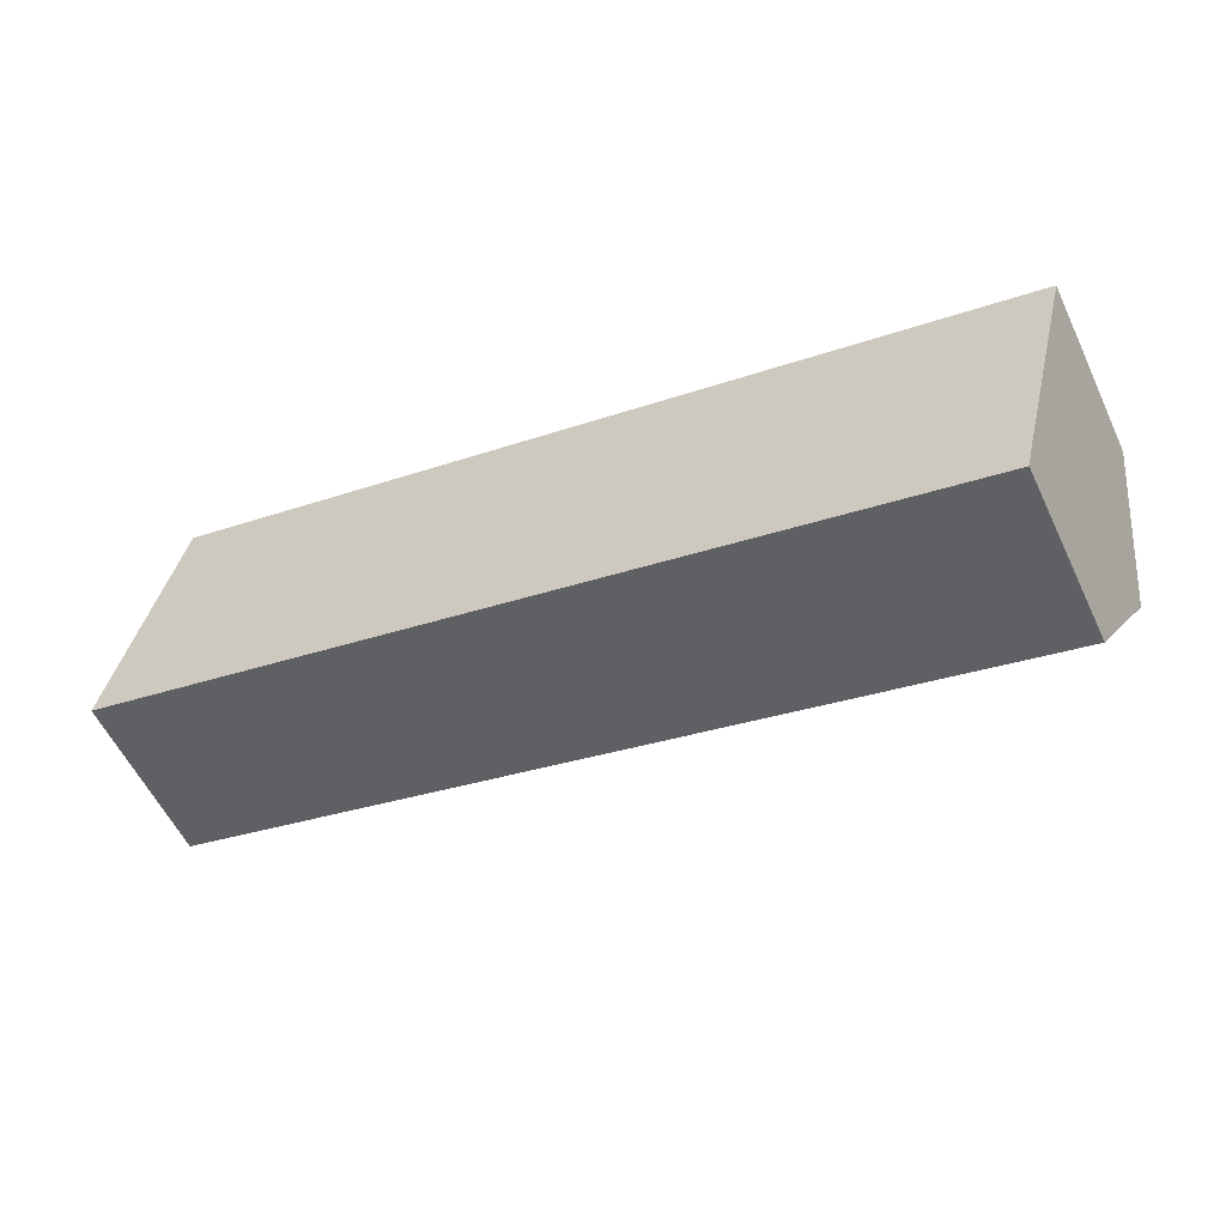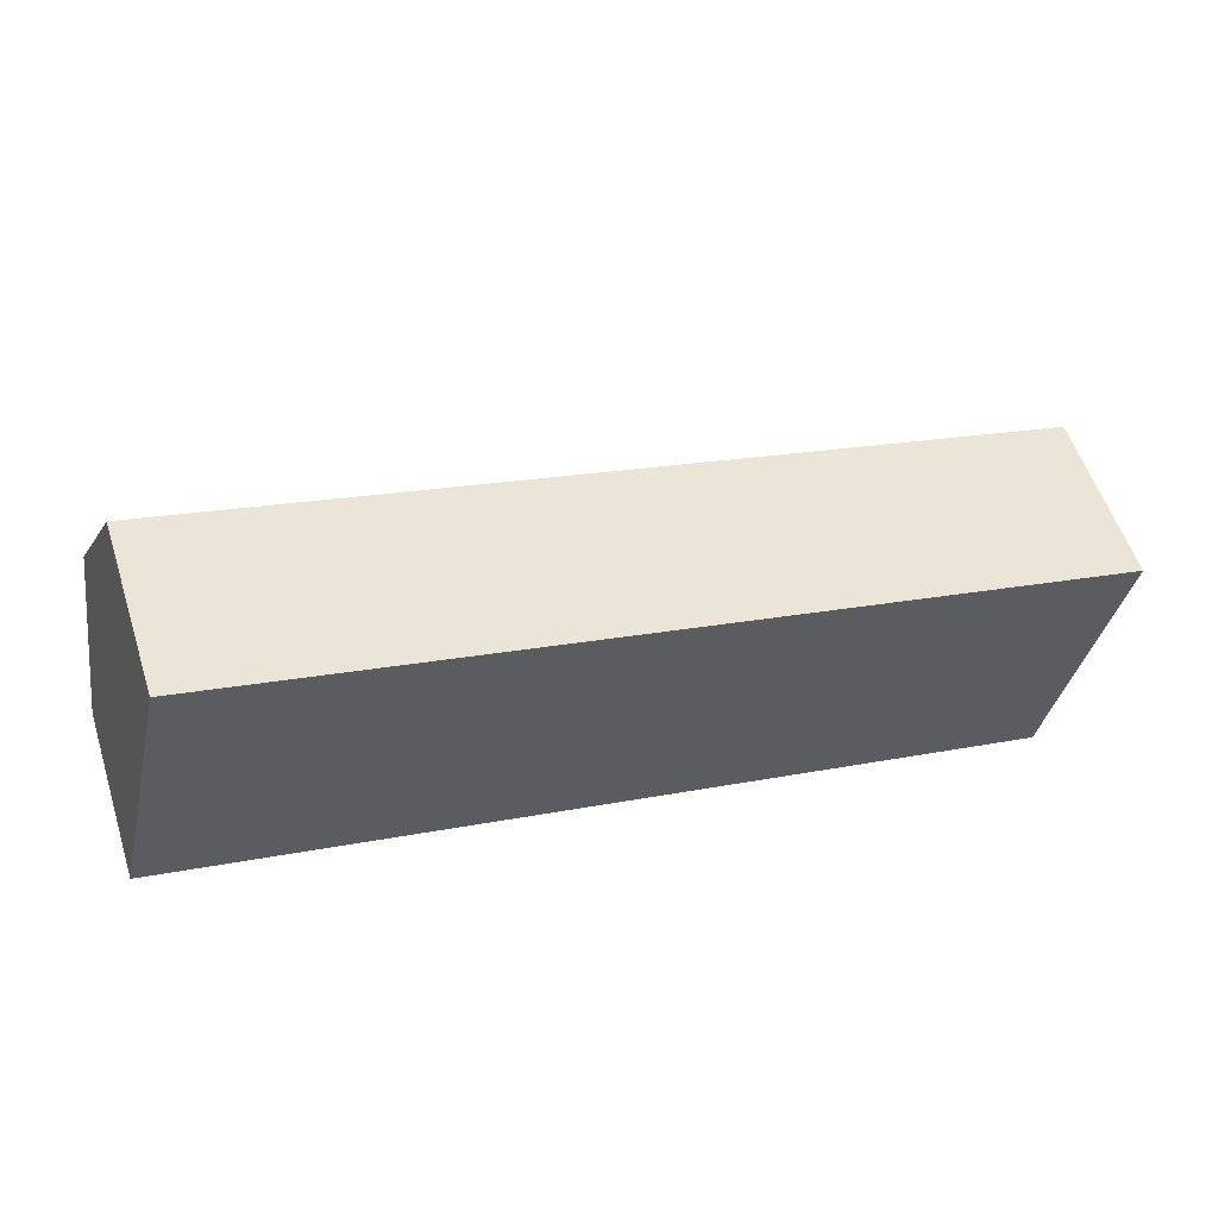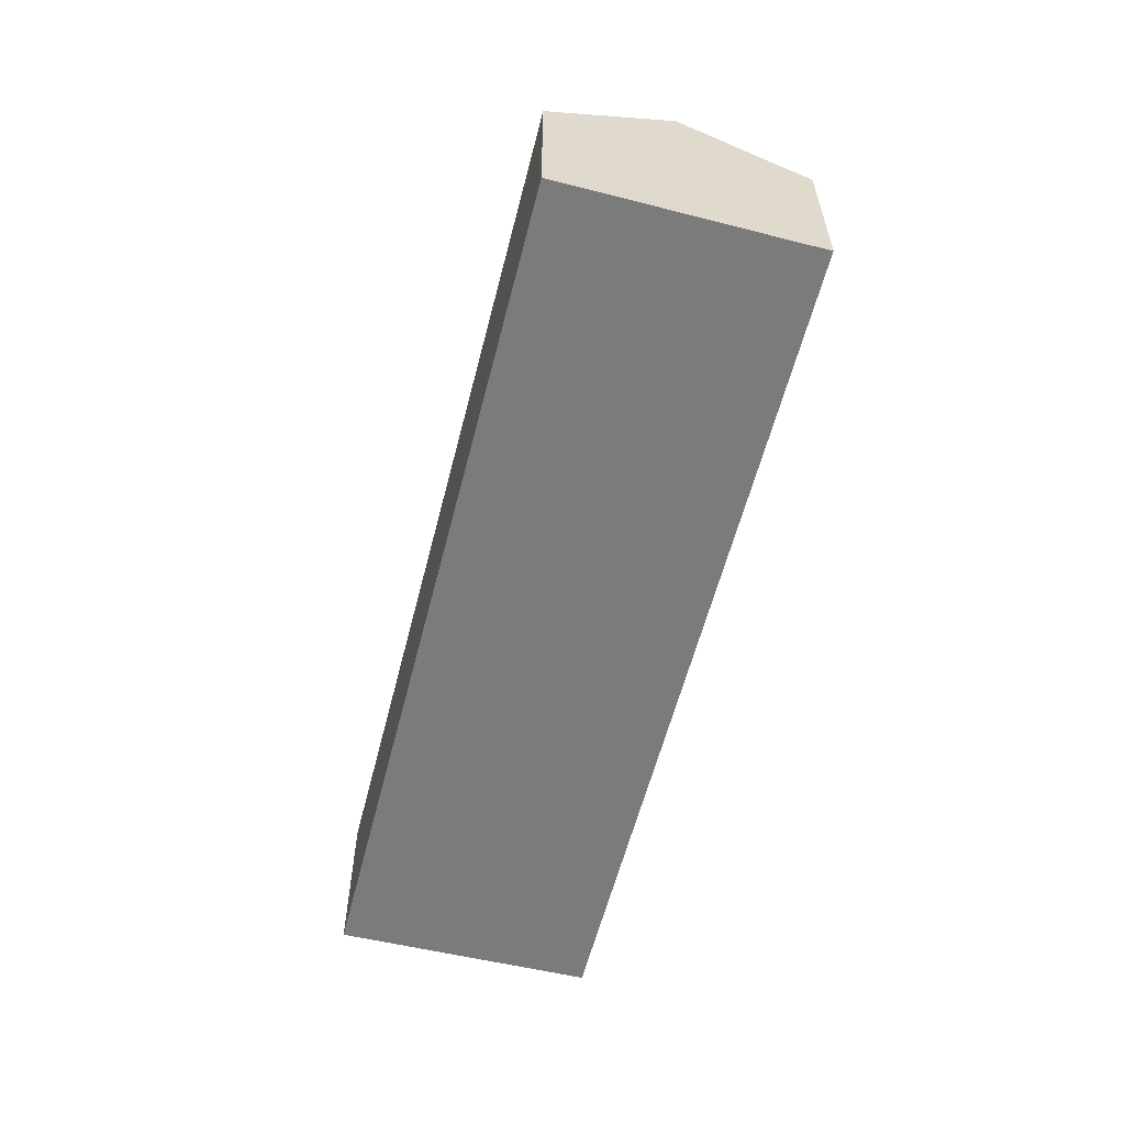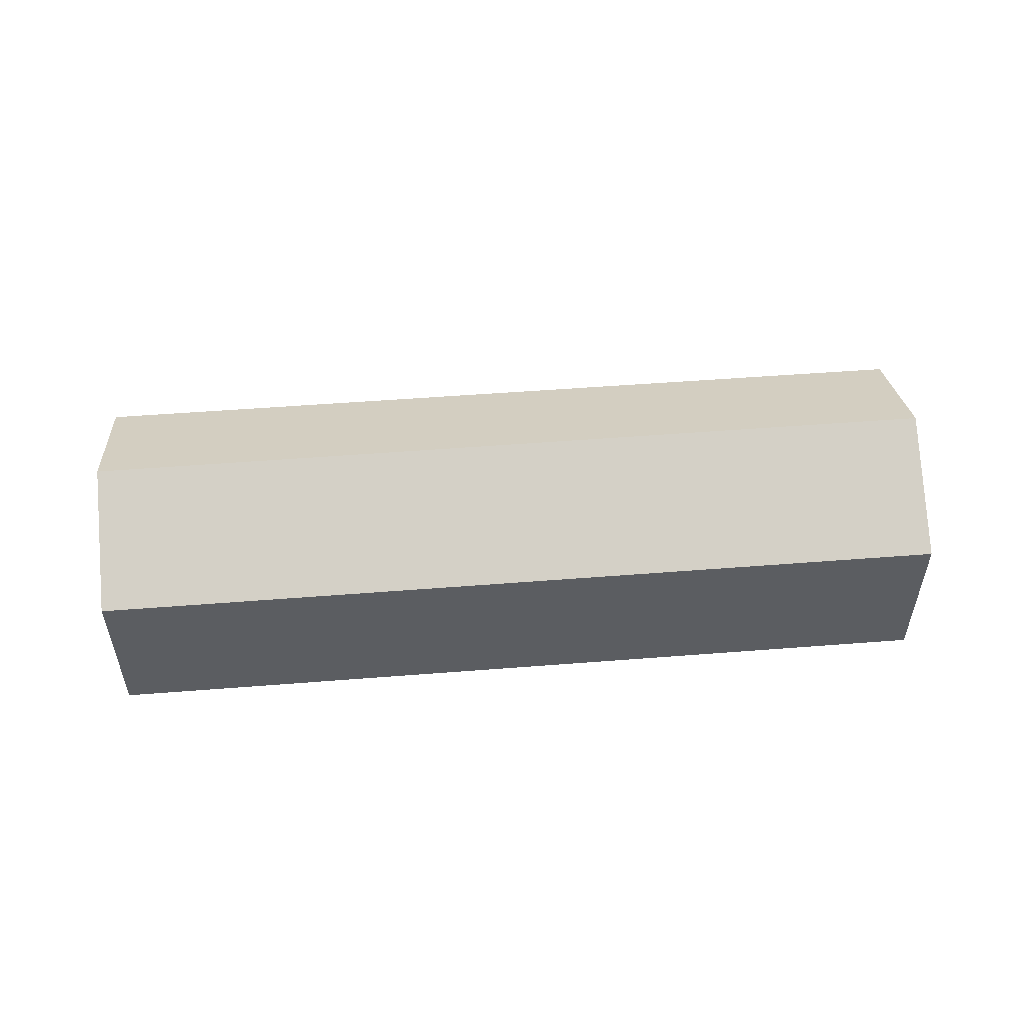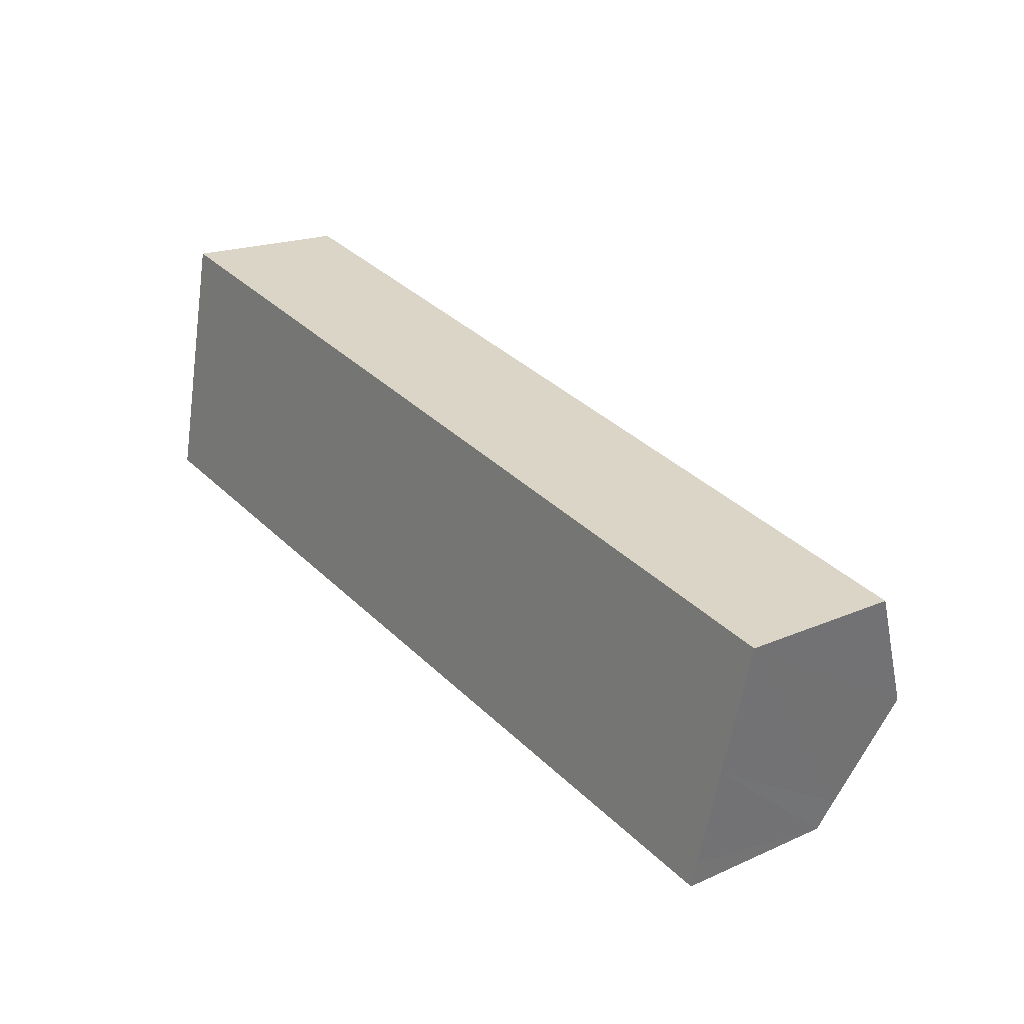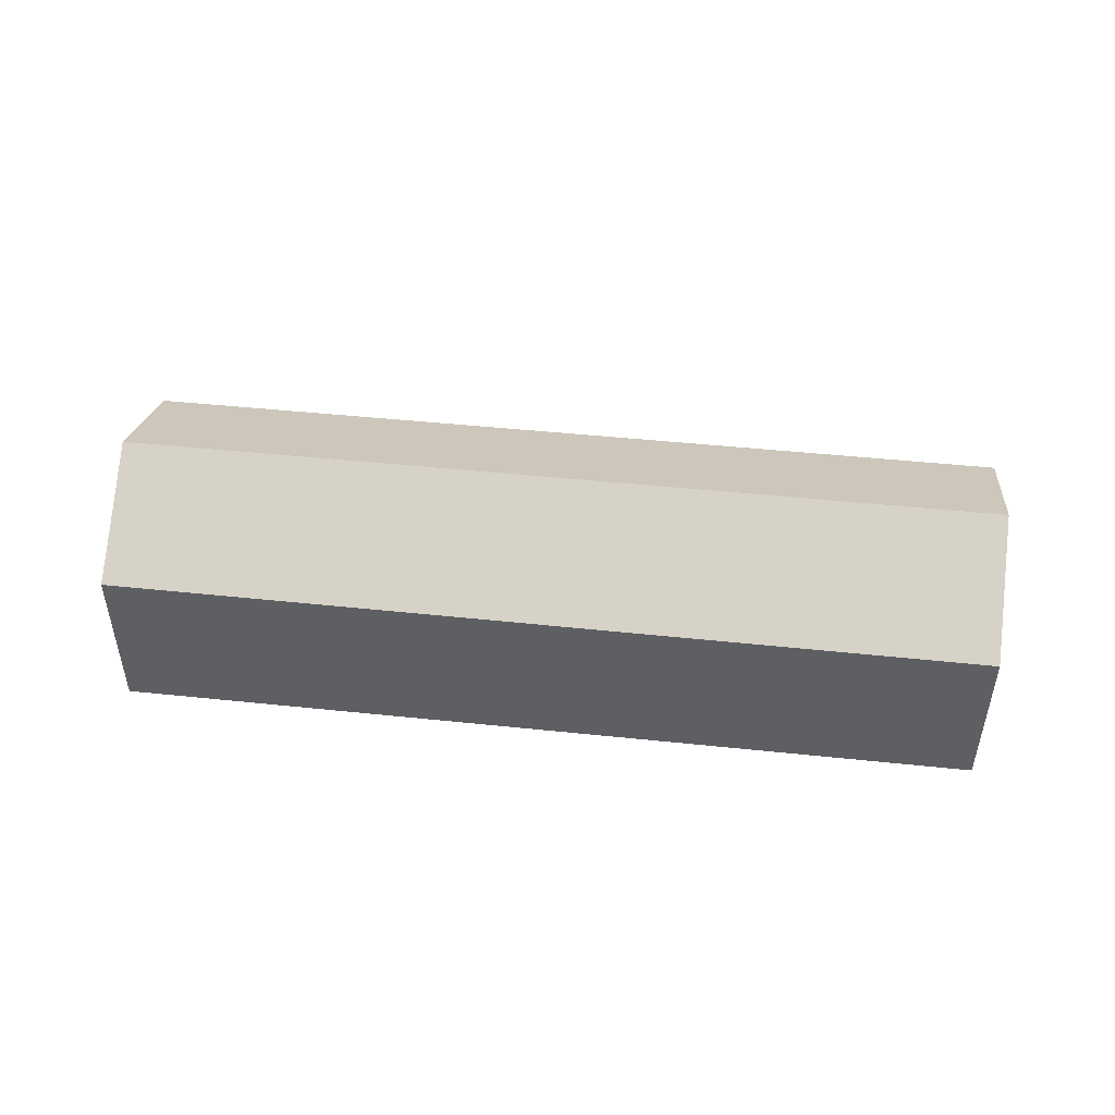
<metadata>
{"format":"obj","ext":"obj","renderer":"f3d","projection":"perspective","resolution":1024,"background":"white","views":[{"elev":-57.2,"azim":25.3,"up":"+Z"},{"elev":55.9,"azim":-17.8,"up":"+Z"},{"elev":-58.4,"azim":89.4,"up":"+Y"},{"elev":53.5,"azim":8.9,"up":"+Y"},{"elev":18.6,"azim":49.8,"up":"+Z"},{"elev":48.6,"azim":-159.8,"up":"+Y"}]}
</metadata>
<code>
v  0.529 4.236 2.276
v  15.02 3.021 -3.618
v  0 3.002 1.838e-16
v  15.13 3.276 -3.15
v  15.58 4.236 -1.388
v  16.15 3.012 0.858
v  1.054 3.012 4.533
v  15.02 2.215e-16 -3.618
v  0 0 0
v  0.529 -1.394e-16 2.276
v  1.054 -2.776e-16 4.533
v  16.15 -5.254e-17 0.858
v  15.58 8.499e-17 -1.388
v  15.13 1.929e-16 -3.15
g defaultobject
f 1 2 3
f 2 1 4
f 4 1 5
f 6 1 7
f 1 6 5
f 8 3 2
f 3 8 9
f 9 1 3
f 1 9 7
f 7 9 10
f 7 10 11
f 11 6 7
f 6 11 12
f 12 5 6
f 5 12 4
f 4 12 13
f 4 13 2
f 2 13 14
f 2 14 8
f 10 12 11
f 12 10 9
f 12 9 14
f 14 9 8
f 12 14 13

</code>
